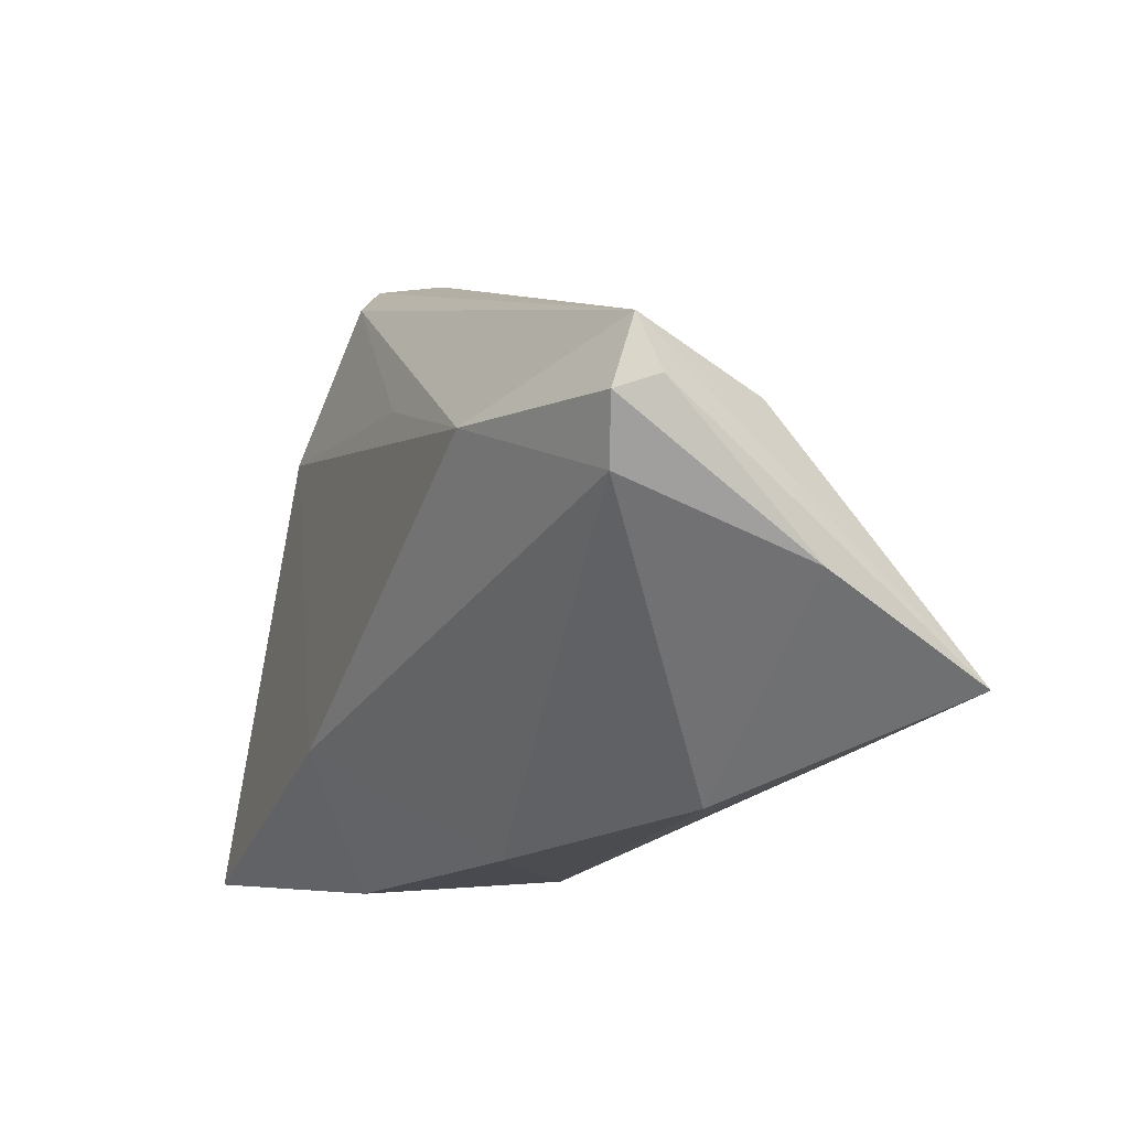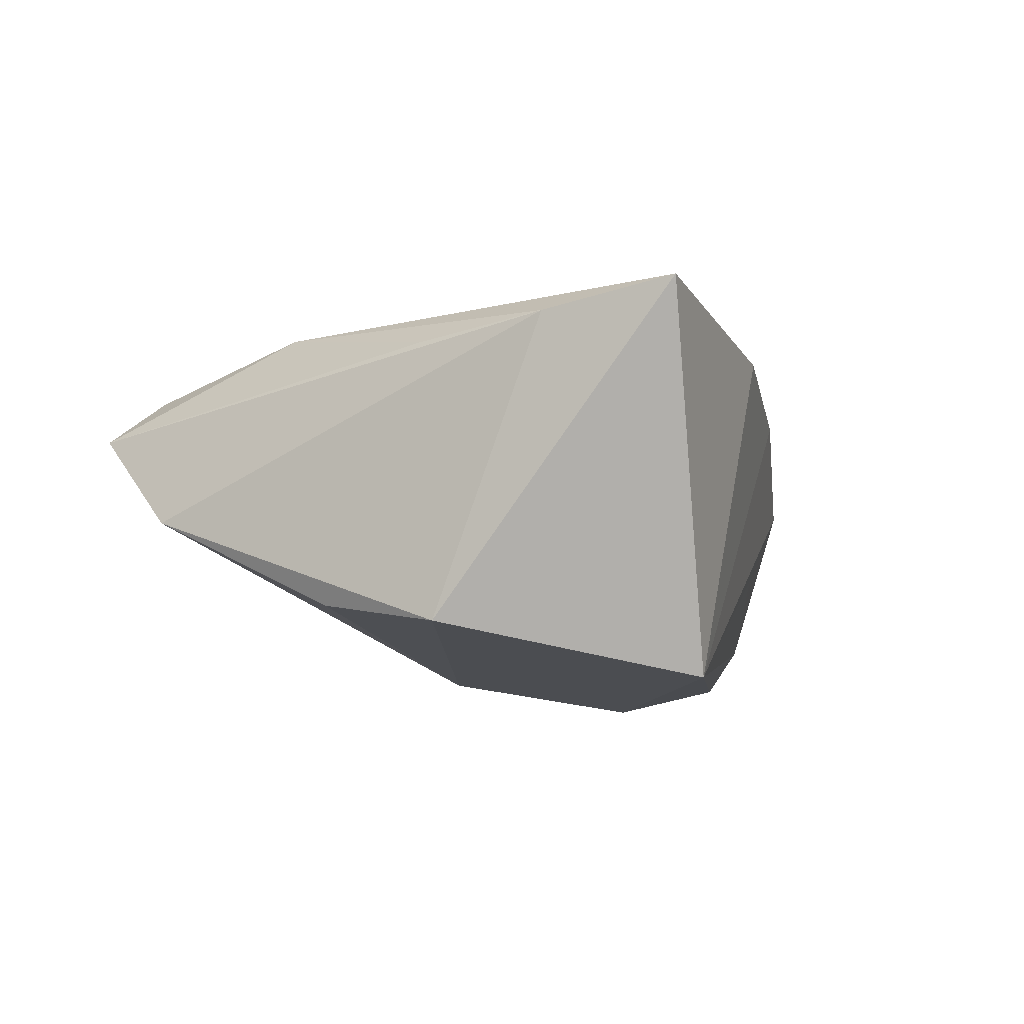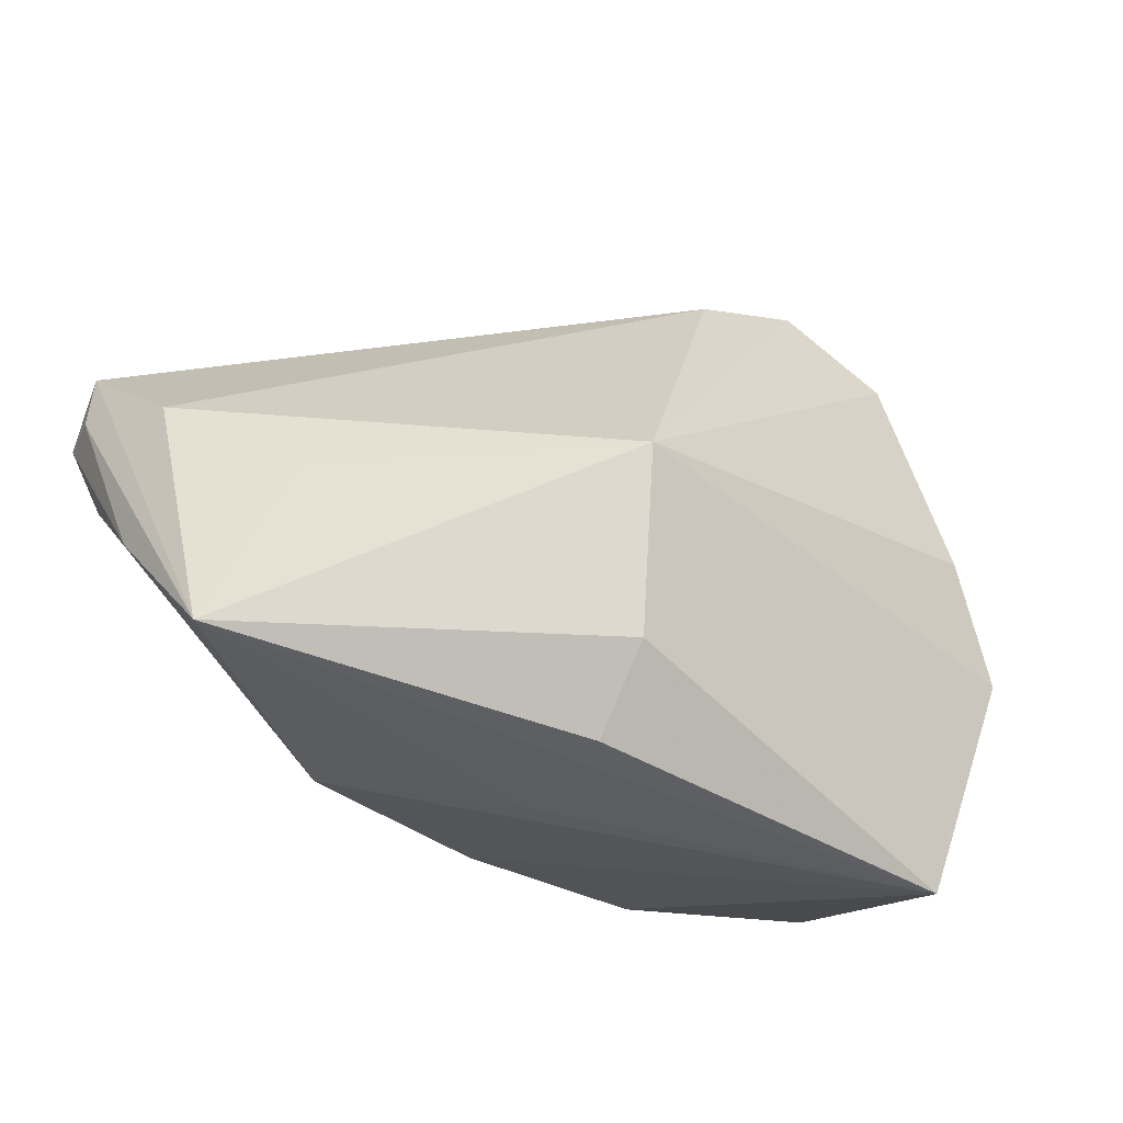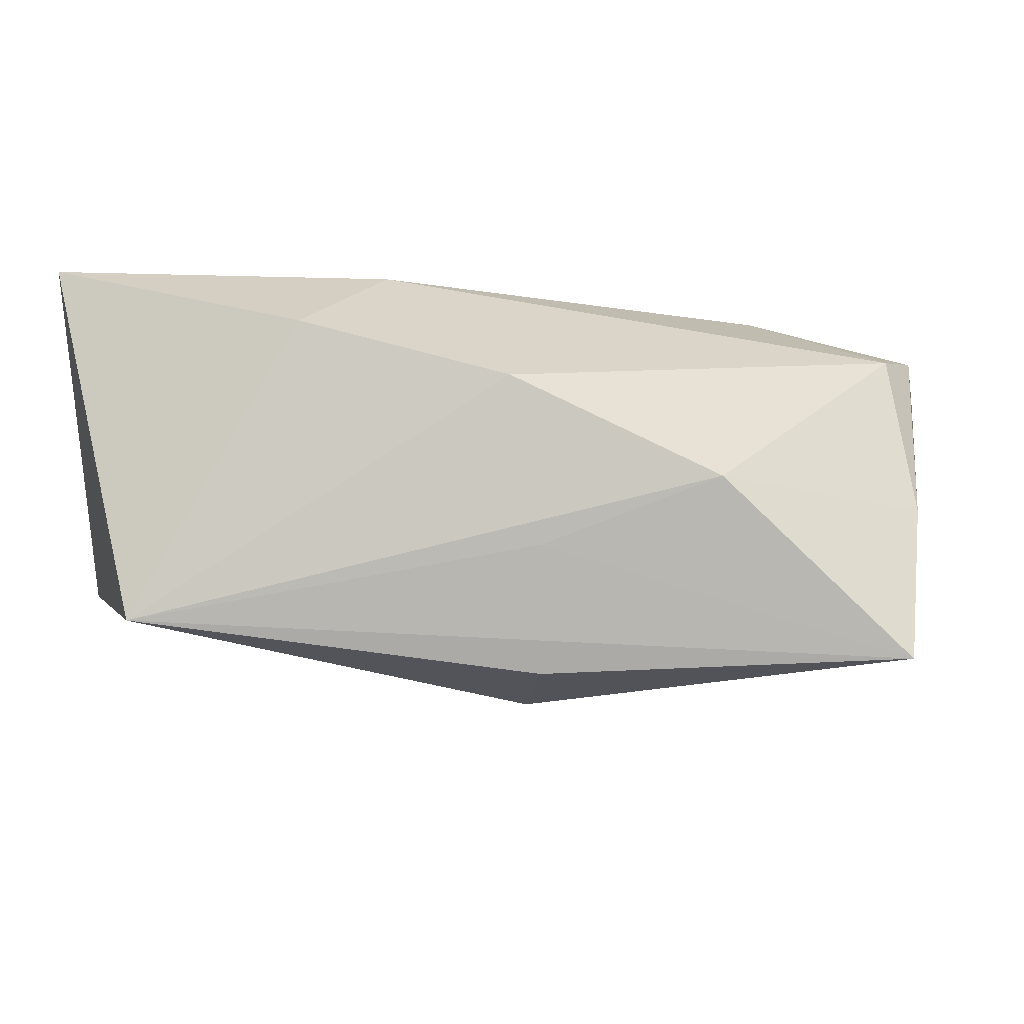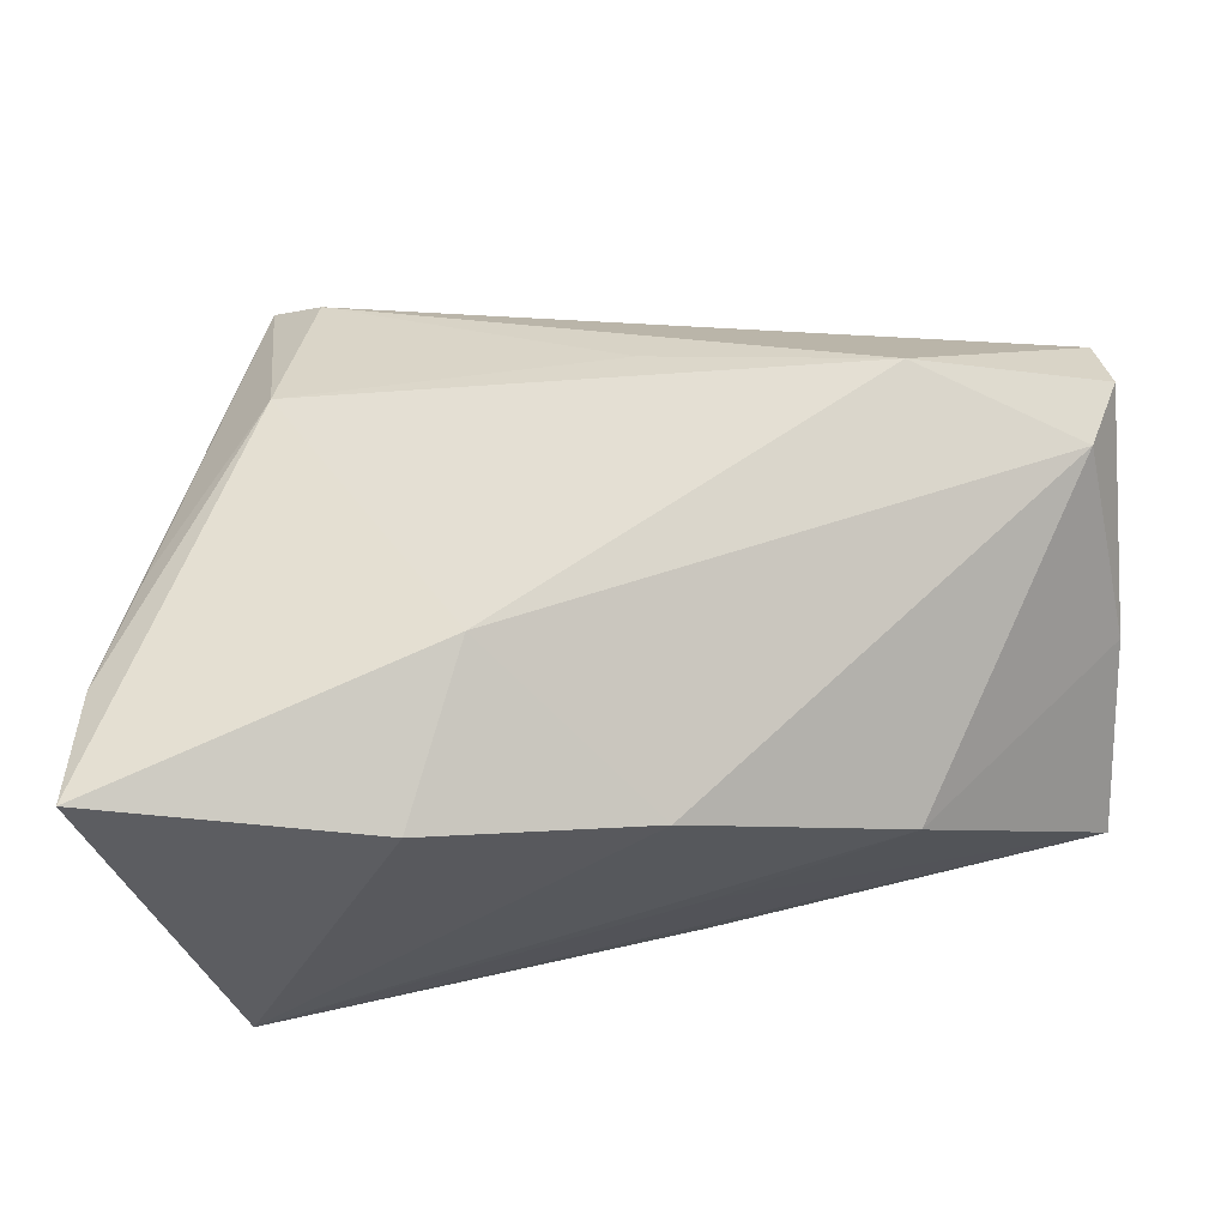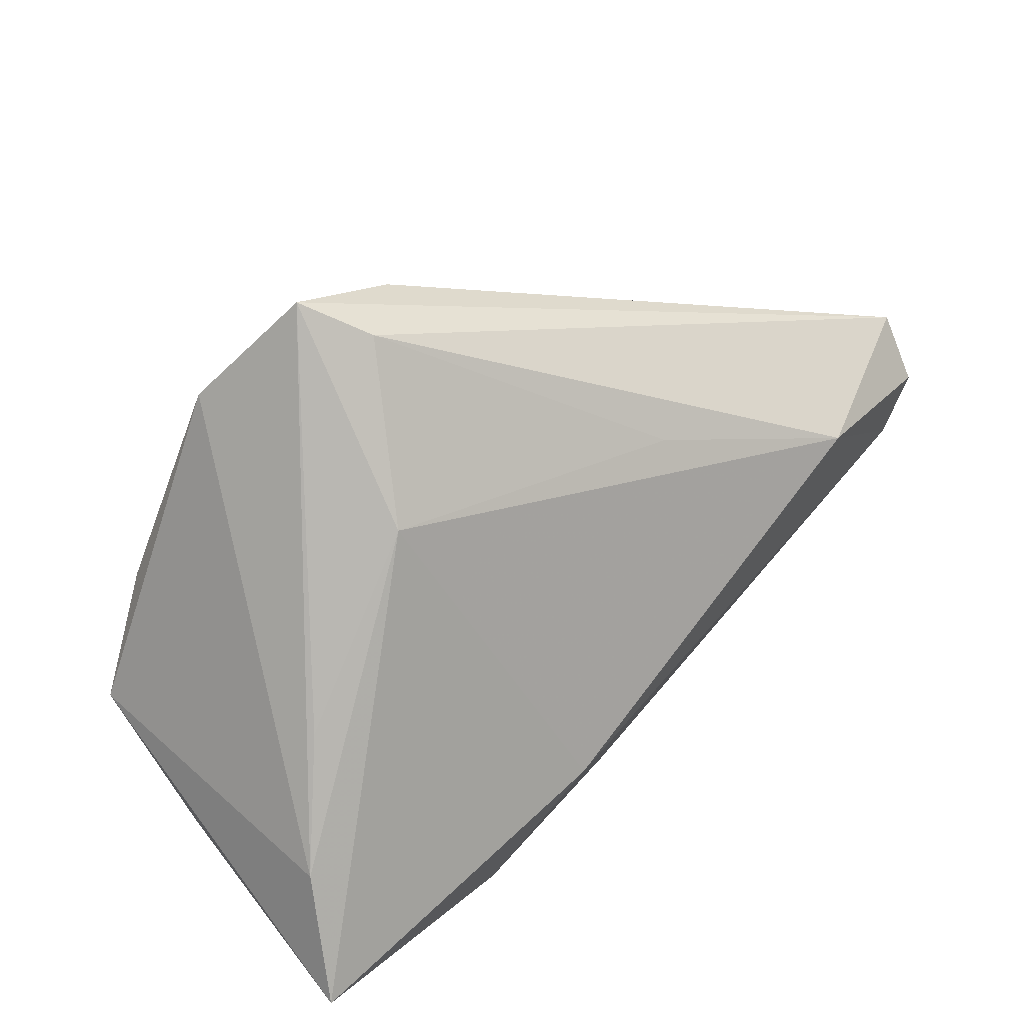
<metadata>
{"format":"obj","ext":"obj","renderer":"f3d","projection":"perspective","resolution":1024,"background":"white","views":[{"elev":-5.2,"azim":64.5,"up":"+Y"},{"elev":0.1,"azim":-68.0,"up":"+Z"},{"elev":-13.1,"azim":151.9,"up":"+Y"},{"elev":-9.5,"azim":11.1,"up":"+Z"},{"elev":-37.2,"azim":4.2,"up":"+Y"},{"elev":23.6,"azim":-41.1,"up":"+Y"}]}
</metadata>
<code>
v 0.05661 0.009557 0.01752
v 0.01148 -0.02975 0.008823
v -0.03559 -0.03446 -0.02107
v 0.06026 0.0006714 -0.004772
v 0.05915 -0.01127 -0.02534
v 0.05511 0.01811 -0.0008169
v 0.00627 0.01405 -0.02694
v 0.009019 0.02173 0.02154
v -0.03481 0.04522 0.006561
v -0.04256 -0.002287 0.01752
v -0.01424 -0.03446 0.01578
v 0.0147 -0.02606 -0.01188
v 0.01355 -0.02063 -0.0273
v -0.04187 0.03312 -0.003674
v -0.0462 0.008276 -0.01319
v 0.04331 0.009902 -0.01377
v -0.04598 -0.01869 0.02036
v 0.009589 -0.009322 -0.0302
v -0.00754 -0.01714 0.02552
v -0.01968 0.04346 0.003556
v 0.05971 0.01708 0.01886
v 0.05824 0.02534 0.01545
v 0.03686 -0.02361 -0.003615
v 0.05998 0.01906 0.01321
v -0.03093 0.0204 0.01909
v -0.02805 0.04115 0.01168
v -0.04617 -0.03446 0.02375
v 0.03734 0.01582 0.02552
v -0.05059 -0.007356 -0.01439
f 29 27 17
f 9 7 14
f 29 17 14
f 14 17 9
f 23 1 2
f 15 7 29
f 29 14 15
f 15 14 7
f 20 7 9
f 20 6 7
f 12 5 23
f 29 7 3
f 5 12 3
f 3 27 29
f 23 2 3
f 3 12 23
f 7 6 16
f 16 5 7
f 6 5 16
f 4 5 24
f 4 1 23
f 23 5 4
f 1 28 19
f 19 2 1
f 25 17 27
f 27 19 25
f 25 19 28
f 21 28 1
f 21 4 24
f 1 4 21
f 7 5 18
f 18 3 7
f 27 3 11
f 11 3 2
f 11 19 27
f 2 19 11
f 9 17 10
f 10 25 9
f 17 25 10
f 9 25 26
f 22 21 24
f 6 20 22
f 24 5 22
f 22 5 6
f 22 20 9
f 9 26 22
f 28 21 22
f 22 26 28
f 5 3 13
f 13 18 5
f 3 18 13
f 8 25 28
f 28 26 8
f 8 26 25

</code>
